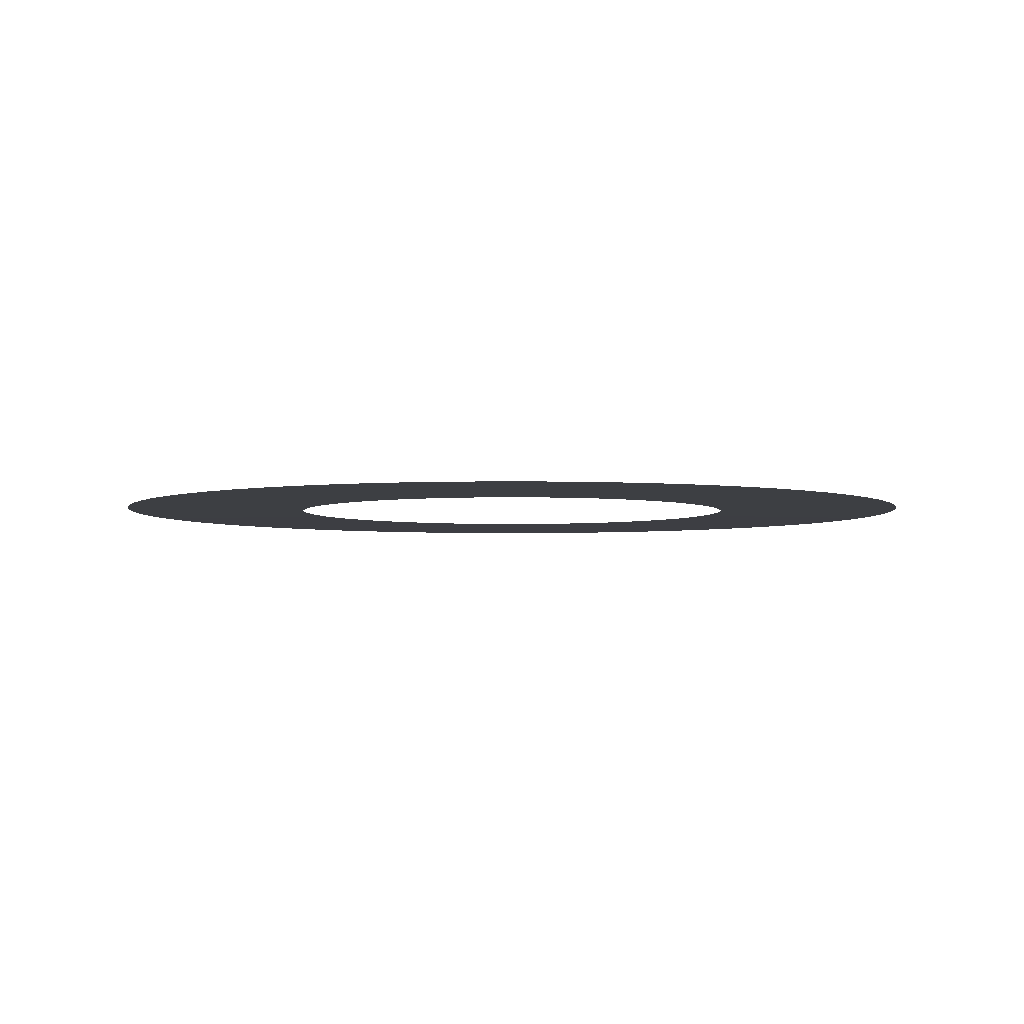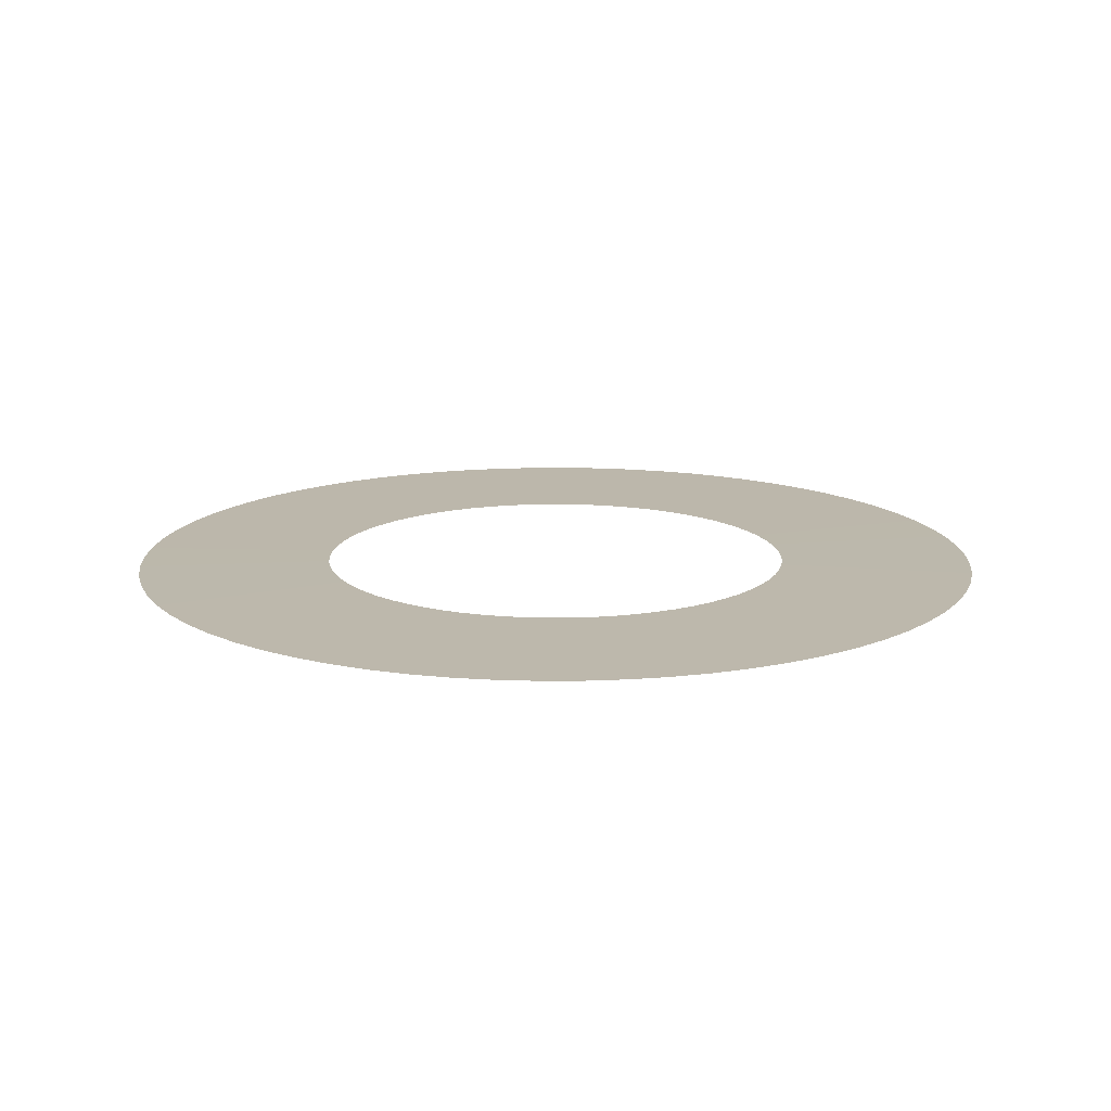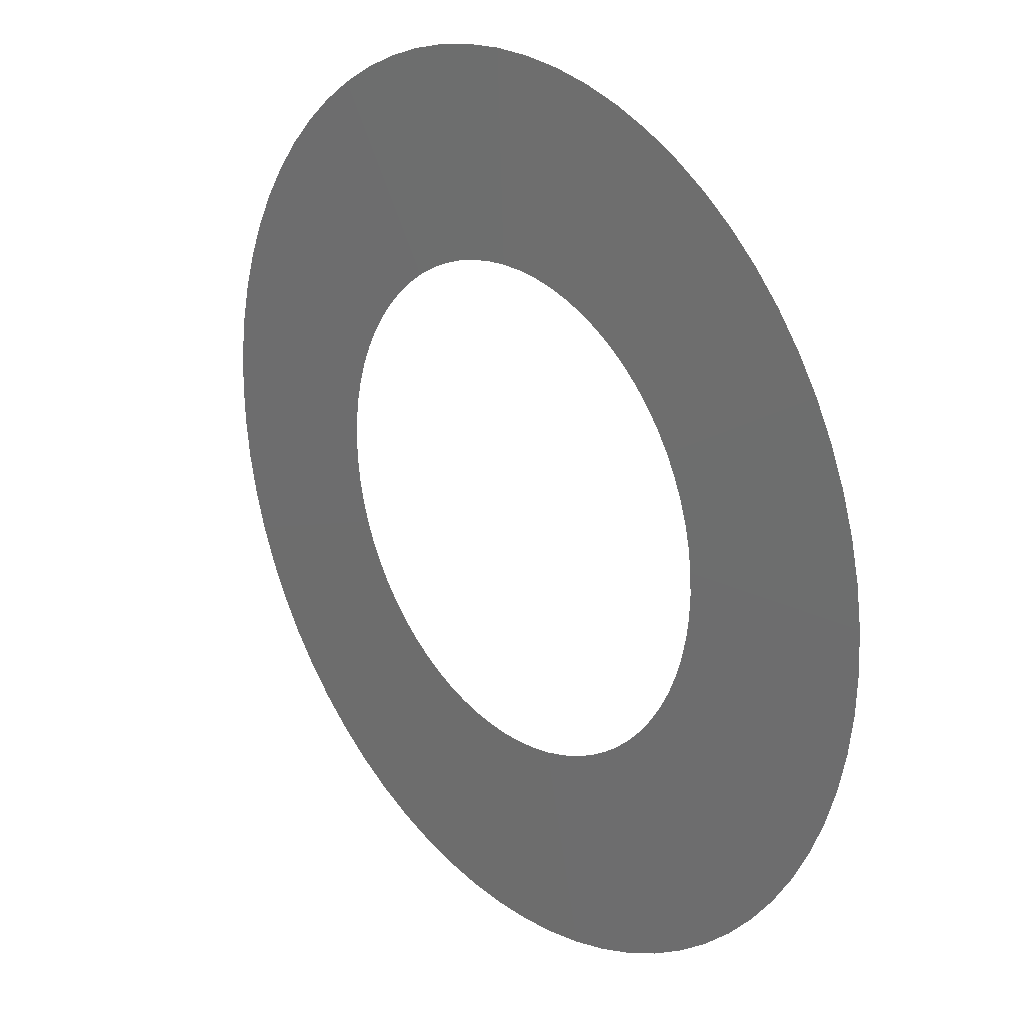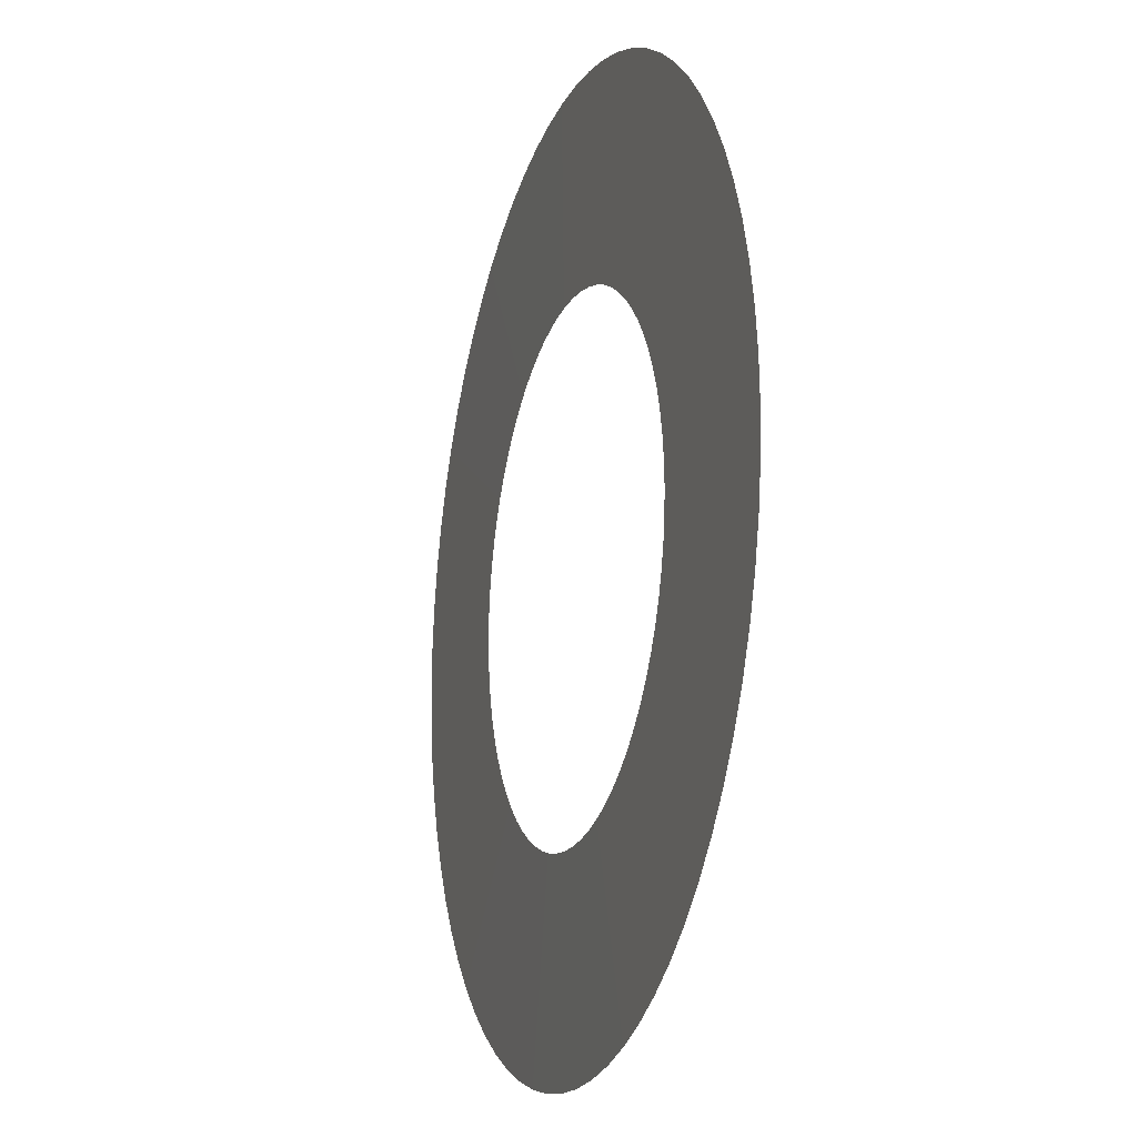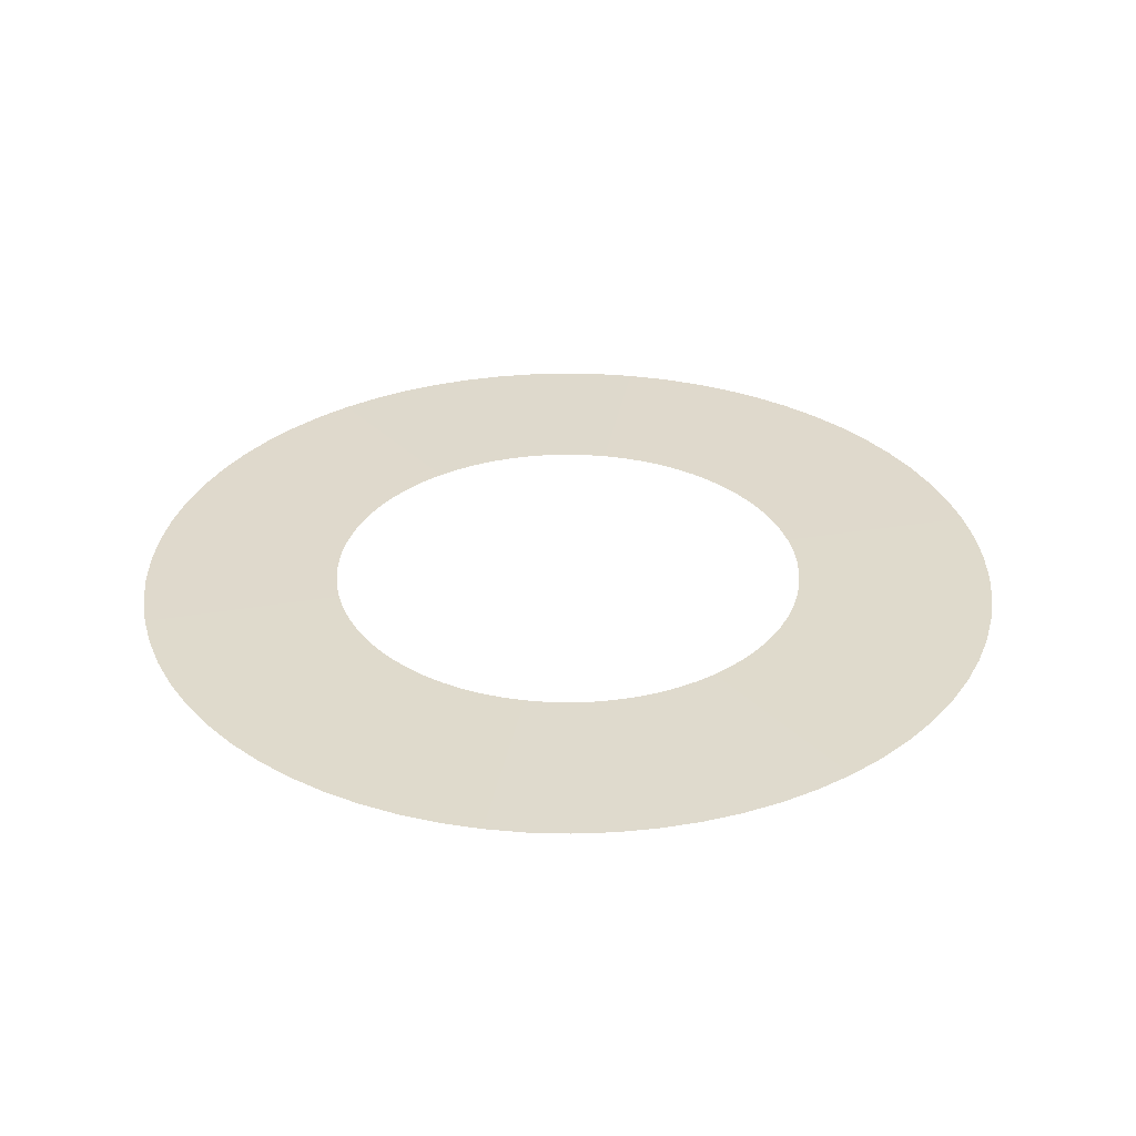
<metadata>
{"format":"obj","ext":"obj","renderer":"f3d","projection":"perspective","resolution":1024,"background":"white","views":[{"elev":-3.8,"azim":-153.3,"up":"+Y"},{"elev":14.6,"azim":-72.8,"up":"+Y"},{"elev":23.5,"azim":49.5,"up":"+Z"},{"elev":-16.0,"azim":-108.0,"up":"+Z"},{"elev":32.4,"azim":48.5,"up":"+Y"}]}
</metadata>
<code>
o ring
v 1.25 0 0
v 1.245 0 -0.112
v 0.6848 0.001701 -0.06164
v 0.6876 0.001701 0
v 0.6876 -0.001701 -0
v 0.6848 -0.001701 -0.06164
v 1.23 0 -0.2232
v 0.6765 0.001701 -0.1228
v 0.6765 -0.001701 -0.1228
v 1.205 0 -0.3325
v 0.6628 0.001701 -0.1829
v 0.6628 -0.001701 -0.1829
v 1.17 0 -0.4392
v 0.6437 0.001701 -0.2416
v 0.6437 -0.001701 -0.2416
v 1.126 0 -0.5424
v 0.6195 0.001701 -0.2983
v 0.6195 -0.001701 -0.2983
v 1.073 0 -0.6411
v 0.5903 0.001701 -0.3527
v 0.5903 -0.001701 -0.3527
v 1.011 0 -0.7347
v 0.5563 0.001701 -0.4042
v 0.5563 -0.001701 -0.4042
v 0.9413 0 -0.8224
v 0.5178 0.001701 -0.4524
v 0.5178 -0.001701 -0.4524
v 0.8638 0 -0.9035
v 0.4752 0.001701 -0.497
v 0.4752 -0.001701 -0.497
v 0.7794 0 -0.9773
v 0.4287 0.001701 -0.5376
v 0.4287 -0.001701 -0.5376
v 0.6886 0 -1.043
v 0.3788 0.001701 -0.5738
v 0.3788 -0.001701 -0.5738
v 0.5923 0 -1.101
v 0.3258 0.001701 -0.6055
v 0.3258 -0.001701 -0.6055
v 0.4913 0 -1.149
v 0.2702 0.001701 -0.6323
v 0.2702 -0.001701 -0.6323
v 0.3863 0 -1.189
v 0.2125 0.001701 -0.6539
v 0.2125 -0.001701 -0.6539
v 0.2782 0 -1.219
v 0.153 0.001701 -0.6703
v 0.153 -0.001701 -0.6703
v 0.1678 0 -1.239
v 0.0923 0.001701 -0.6814
v 0.0923 -0.001701 -0.6814
v 0.05608 0 -1.249
v 0.03085 0.001701 -0.6869
v 0.03085 -0.001701 -0.6869
v -0.05608 0 -1.249
v -0.03085 0.001701 -0.6869
v -0.03085 -0.001701 -0.6869
v -0.1678 0 -1.239
v -0.0923 0.001701 -0.6814
v -0.0923 -0.001701 -0.6814
v -0.2782 0 -1.219
v -0.153 0.001701 -0.6703
v -0.153 -0.001701 -0.6703
v -0.3863 0 -1.189
v -0.2125 0.001701 -0.6539
v -0.2125 -0.001701 -0.6539
v -0.4913 0 -1.149
v -0.2702 0.001701 -0.6323
v -0.2702 -0.001701 -0.6323
v -0.5923 0 -1.101
v -0.3258 0.001701 -0.6055
v -0.3258 -0.001701 -0.6055
v -0.6886 0 -1.043
v -0.3788 0.001701 -0.5738
v -0.3788 -0.001701 -0.5738
v -0.7794 0 -0.9773
v -0.4287 0.001701 -0.5376
v -0.4287 -0.001701 -0.5376
v -0.8638 0 -0.9035
v -0.4752 0.001701 -0.497
v -0.4752 -0.001701 -0.497
v -0.9413 0 -0.8224
v -0.5178 0.001701 -0.4524
v -0.5178 -0.001701 -0.4524
v -1.011 0 -0.7347
v -0.5563 0.001701 -0.4042
v -0.5563 -0.001701 -0.4042
v -1.073 0 -0.6411
v -0.5903 0.001701 -0.3527
v -0.5903 -0.001701 -0.3527
v -1.126 0 -0.5424
v -0.6195 0.001701 -0.2983
v -0.6195 -0.001701 -0.2983
v -1.17 0 -0.4392
v -0.6437 0.001701 -0.2416
v -0.6437 -0.001701 -0.2416
v -1.205 0 -0.3325
v -0.6628 0.001701 -0.1829
v -0.6628 -0.001701 -0.1829
v -1.23 0 -0.2232
v -0.6765 0.001701 -0.1228
v -0.6765 -0.001701 -0.1228
v -1.245 0 -0.112
v -0.6848 0.001701 -0.06163
v -0.6848 -0.001701 -0.06163
v -1.25 0 0
v -0.6876 0.001701 0
v -0.6876 -0.001701 -0
v -1.245 -0 0.112
v -0.6848 0.001701 0.06163
v -0.6848 -0.001701 0.06163
v -1.23 -0 0.2232
v -0.6765 0.001701 0.1228
v -0.6765 -0.001701 0.1228
v -1.205 -0 0.3325
v -0.6628 0.001701 0.1829
v -0.6628 -0.001701 0.1829
v -1.17 -0 0.4392
v -0.6437 0.001701 0.2416
v -0.6437 -0.001701 0.2416
v -1.126 -0 0.5424
v -0.6195 0.001701 0.2983
v -0.6195 -0.001701 0.2983
v -1.073 -0 0.6411
v -0.5903 0.001701 0.3527
v -0.5903 -0.001701 0.3527
v -1.011 -0 0.7347
v -0.5563 0.001701 0.4042
v -0.5563 -0.001701 0.4042
v -0.9413 -0 0.8224
v -0.5178 0.001701 0.4524
v -0.5178 -0.001701 0.4524
v -0.8638 -0 0.9035
v -0.4752 0.001701 0.497
v -0.4752 -0.001701 0.497
v -0.7794 -0 0.9773
v -0.4287 0.001701 0.5376
v -0.4287 -0.001701 0.5376
v -0.6886 -0 1.043
v -0.3788 0.001701 0.5738
v -0.3788 -0.001701 0.5738
v -0.5923 -0 1.101
v -0.3258 0.001701 0.6055
v -0.3258 -0.001701 0.6055
v -0.4913 -0 1.149
v -0.2702 0.001701 0.6323
v -0.2702 -0.001701 0.6323
v -0.3863 -0 1.189
v -0.2125 0.001701 0.6539
v -0.2125 -0.001701 0.6539
v -0.2782 -0 1.219
v -0.153 0.001701 0.6703
v -0.153 -0.001701 0.6703
v -0.1678 -0 1.239
v -0.0923 0.001701 0.6814
v -0.0923 -0.001701 0.6814
v -0.05608 -0 1.249
v -0.03085 0.001701 0.6869
v -0.03085 -0.001701 0.6869
v 0.05608 -0 1.249
v 0.03085 0.001701 0.6869
v 0.03085 -0.001701 0.6869
v 0.1678 -0 1.239
v 0.0923 0.001701 0.6814
v 0.0923 -0.001701 0.6814
v 0.2782 -0 1.219
v 0.153 0.001701 0.6703
v 0.153 -0.001701 0.6703
v 0.3863 -0 1.189
v 0.2125 0.001701 0.6539
v 0.2125 -0.001701 0.6539
v 0.4913 -0 1.149
v 0.2702 0.001701 0.6323
v 0.2702 -0.001701 0.6323
v 0.5923 -0 1.101
v 0.3258 0.001701 0.6055
v 0.3258 -0.001701 0.6055
v 0.6886 -0 1.043
v 0.3788 0.001701 0.5738
v 0.3788 -0.001701 0.5738
v 0.7794 -0 0.9773
v 0.4287 0.001701 0.5376
v 0.4287 -0.001701 0.5376
v 0.8638 -0 0.9035
v 0.4752 0.001701 0.497
v 0.4752 -0.001701 0.497
v 0.9413 -0 0.8224
v 0.5178 0.001701 0.4524
v 0.5178 -0.001701 0.4524
v 1.011 -0 0.7347
v 0.5563 0.001701 0.4042
v 0.5563 -0.001701 0.4042
v 1.073 -0 0.6411
v 0.5903 0.001701 0.3527
v 0.5903 -0.001701 0.3527
v 1.126 -0 0.5424
v 0.6195 0.001701 0.2983
v 0.6195 -0.001701 0.2983
v 1.17 -0 0.4392
v 0.6437 0.001701 0.2416
v 0.6437 -0.001701 0.2416
v 1.205 -0 0.3325
v 0.6628 0.001701 0.1829
v 0.6628 -0.001701 0.1829
v 1.23 -0 0.2232
v 0.6765 0.001701 0.1228
v 0.6765 -0.001701 0.1228
v 1.245 -0 0.112
v 0.6848 0.001701 0.06164
v 0.6848 -0.001701 0.06164
f 1 2 3 4
f 1 5 6 2
f 2 7 8 3
f 6 9 7 2
f 7 10 11 8
f 9 12 10 7
f 10 13 14 11
f 12 15 13 10
f 13 16 17 14
f 15 18 16 13
f 16 19 20 17
f 18 21 19 16
f 19 22 23 20
f 21 24 22 19
f 22 25 26 23
f 24 27 25 22
f 25 28 29 26
f 27 30 28 25
f 28 31 32 29
f 30 33 31 28
f 31 34 35 32
f 33 36 34 31
f 34 37 38 35
f 36 39 37 34
f 37 40 41 38
f 39 42 40 37
f 40 43 44 41
f 42 45 43 40
f 43 46 47 44
f 45 48 46 43
f 46 49 50 47
f 48 51 49 46
f 49 52 53 50
f 51 54 52 49
f 52 55 56 53
f 54 57 55 52
f 55 58 59 56
f 57 60 58 55
f 58 61 62 59
f 60 63 61 58
f 61 64 65 62
f 63 66 64 61
f 64 67 68 65
f 66 69 67 64
f 67 70 71 68
f 69 72 70 67
f 70 73 74 71
f 72 75 73 70
f 73 76 77 74
f 75 78 76 73
f 76 79 80 77
f 78 81 79 76
f 79 82 83 80
f 81 84 82 79
f 82 85 86 83
f 84 87 85 82
f 85 88 89 86
f 87 90 88 85
f 88 91 92 89
f 90 93 91 88
f 91 94 95 92
f 93 96 94 91
f 94 97 98 95
f 96 99 97 94
f 97 100 101 98
f 99 102 100 97
f 100 103 104 101
f 102 105 103 100
f 103 106 107 104
f 105 108 106 103
f 106 109 110 107
f 108 111 109 106
f 109 112 113 110
f 111 114 112 109
f 112 115 116 113
f 114 117 115 112
f 115 118 119 116
f 117 120 118 115
f 118 121 122 119
f 120 123 121 118
f 121 124 125 122
f 123 126 124 121
f 124 127 128 125
f 126 129 127 124
f 127 130 131 128
f 129 132 130 127
f 130 133 134 131
f 132 135 133 130
f 133 136 137 134
f 135 138 136 133
f 136 139 140 137
f 138 141 139 136
f 139 142 143 140
f 141 144 142 139
f 142 145 146 143
f 144 147 145 142
f 145 148 149 146
f 147 150 148 145
f 148 151 152 149
f 150 153 151 148
f 151 154 155 152
f 153 156 154 151
f 154 157 158 155
f 156 159 157 154
f 157 160 161 158
f 159 162 160 157
f 160 163 164 161
f 162 165 163 160
f 163 166 167 164
f 165 168 166 163
f 166 169 170 167
f 168 171 169 166
f 169 172 173 170
f 171 174 172 169
f 172 175 176 173
f 174 177 175 172
f 175 178 179 176
f 177 180 178 175
f 178 181 182 179
f 180 183 181 178
f 181 184 185 182
f 183 186 184 181
f 184 187 188 185
f 186 189 187 184
f 187 190 191 188
f 189 192 190 187
f 190 193 194 191
f 192 195 193 190
f 193 196 197 194
f 195 198 196 193
f 196 199 200 197
f 198 201 199 196
f 199 202 203 200
f 201 204 202 199
f 202 205 206 203
f 204 207 205 202
f 205 208 209 206
f 207 210 208 205
f 208 1 4 209
f 210 5 1 208

</code>
